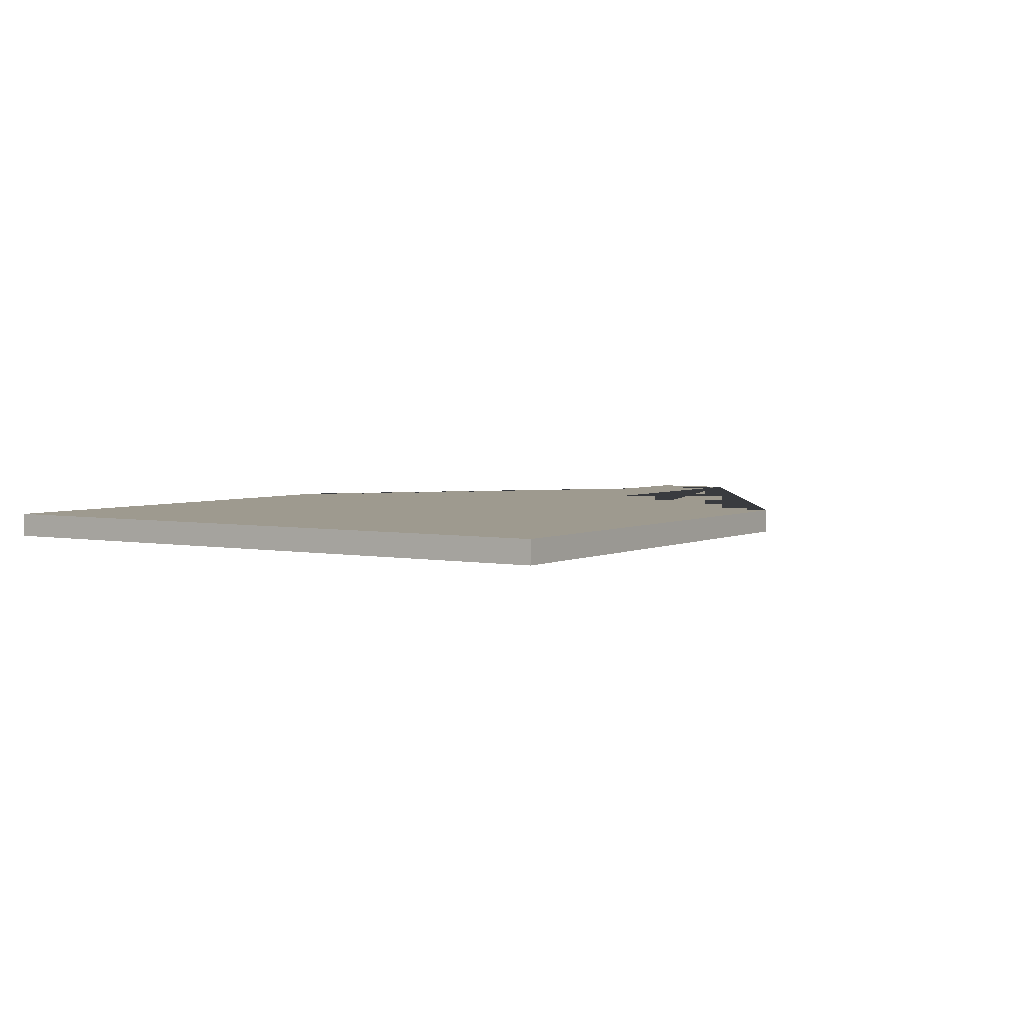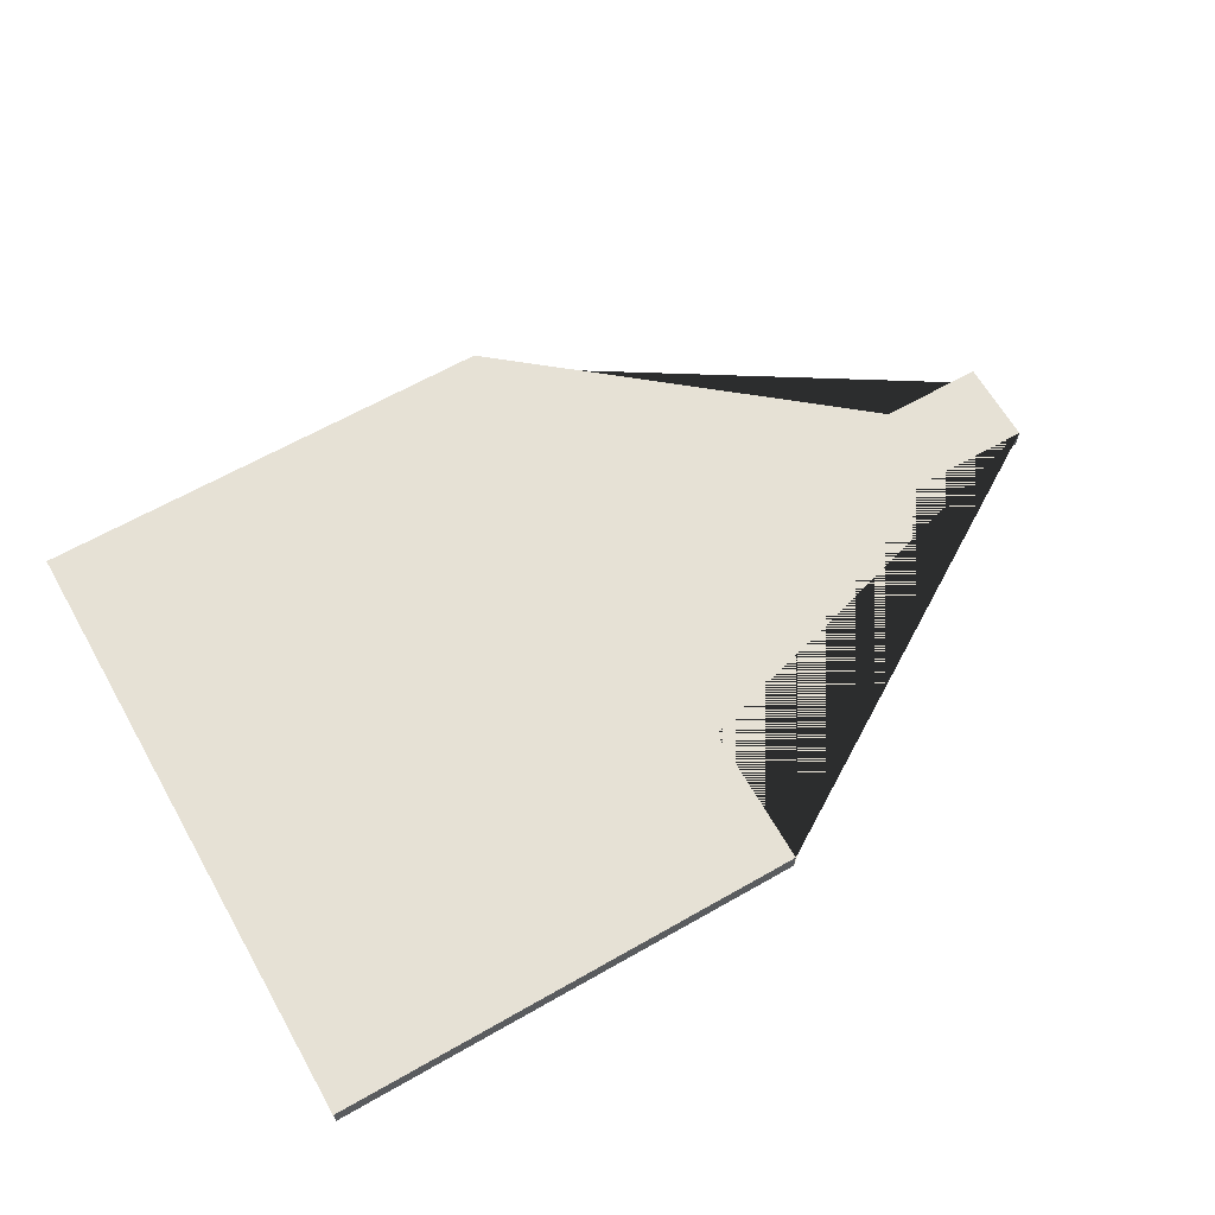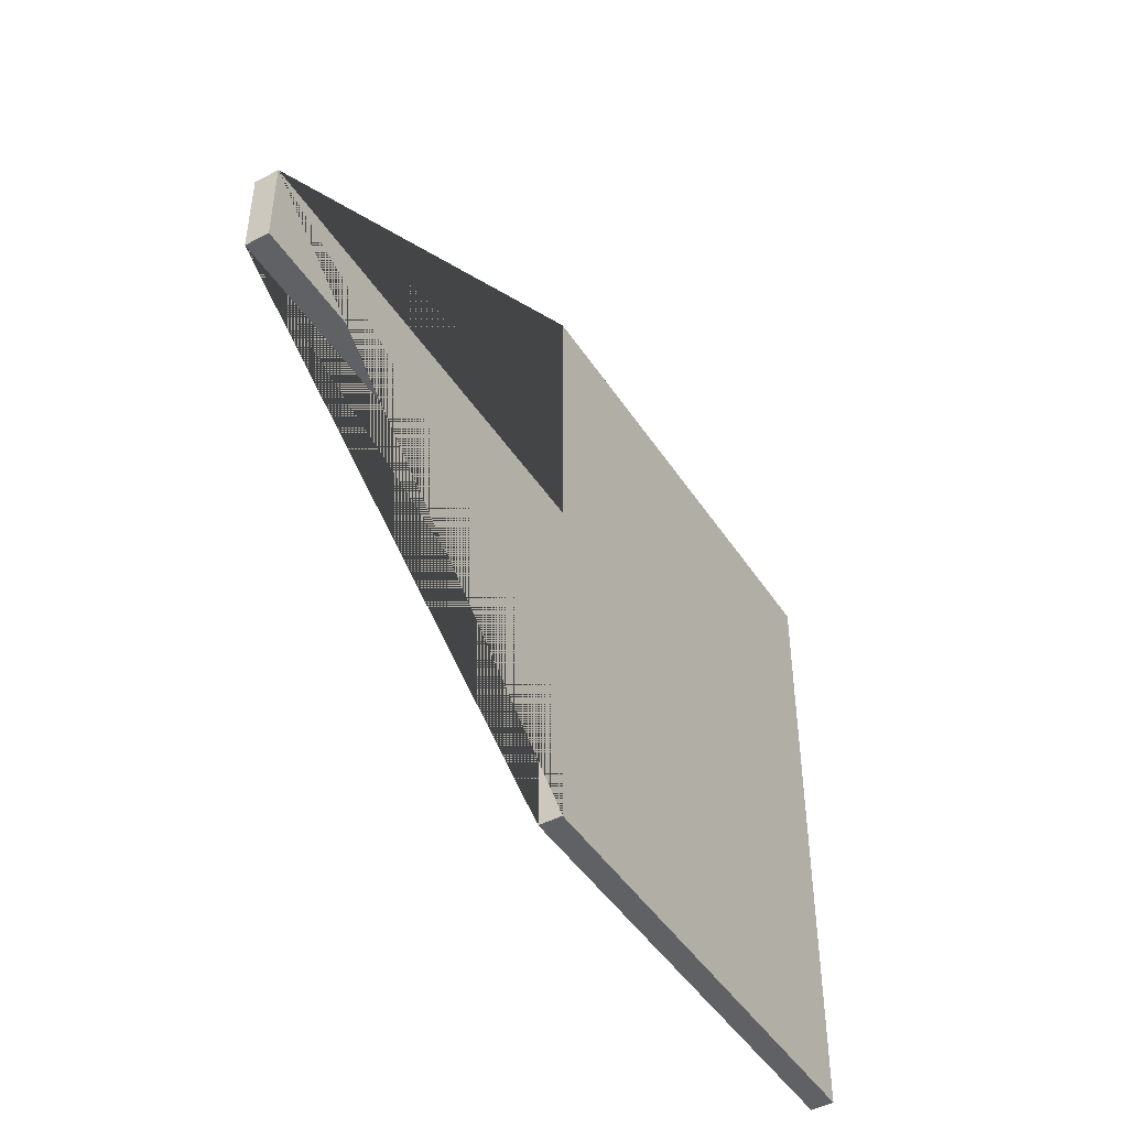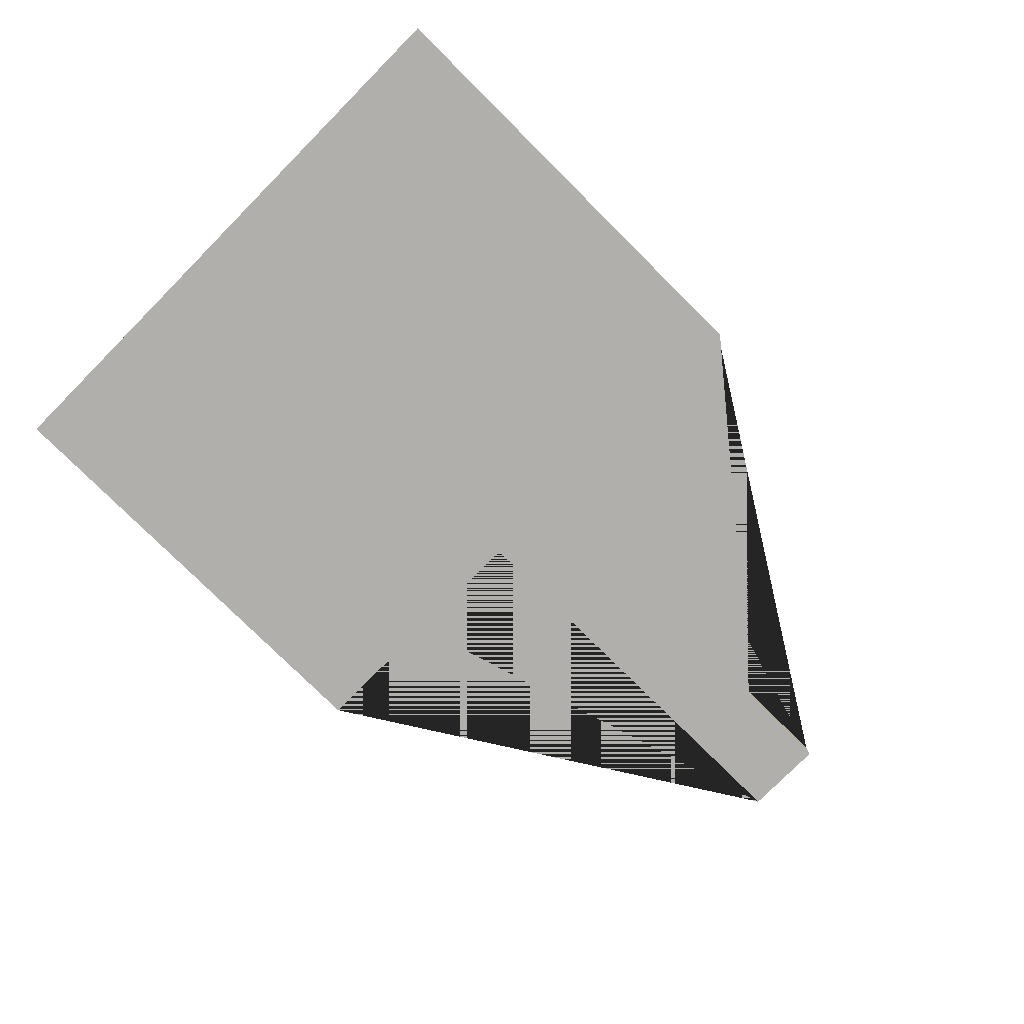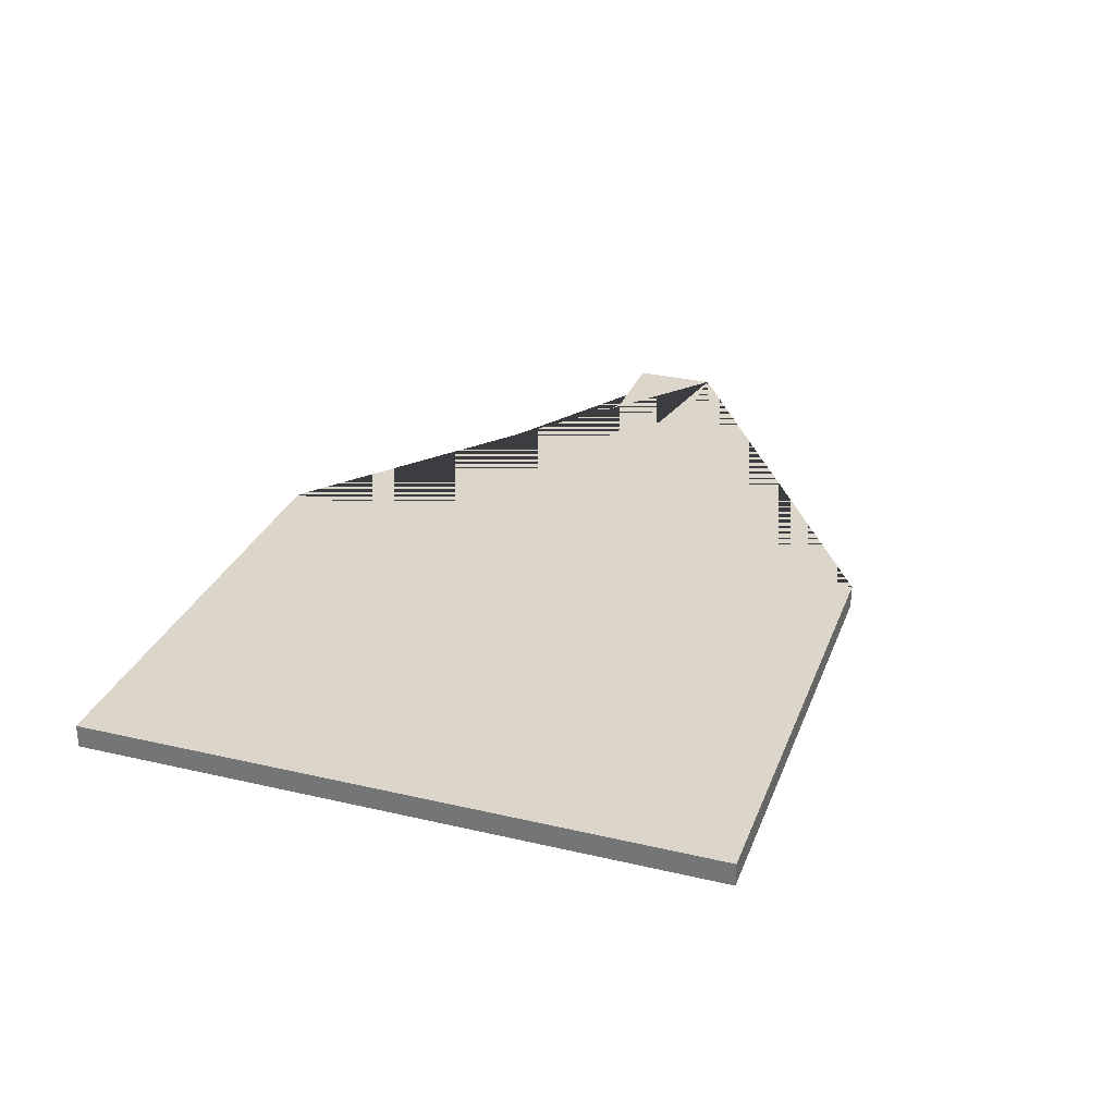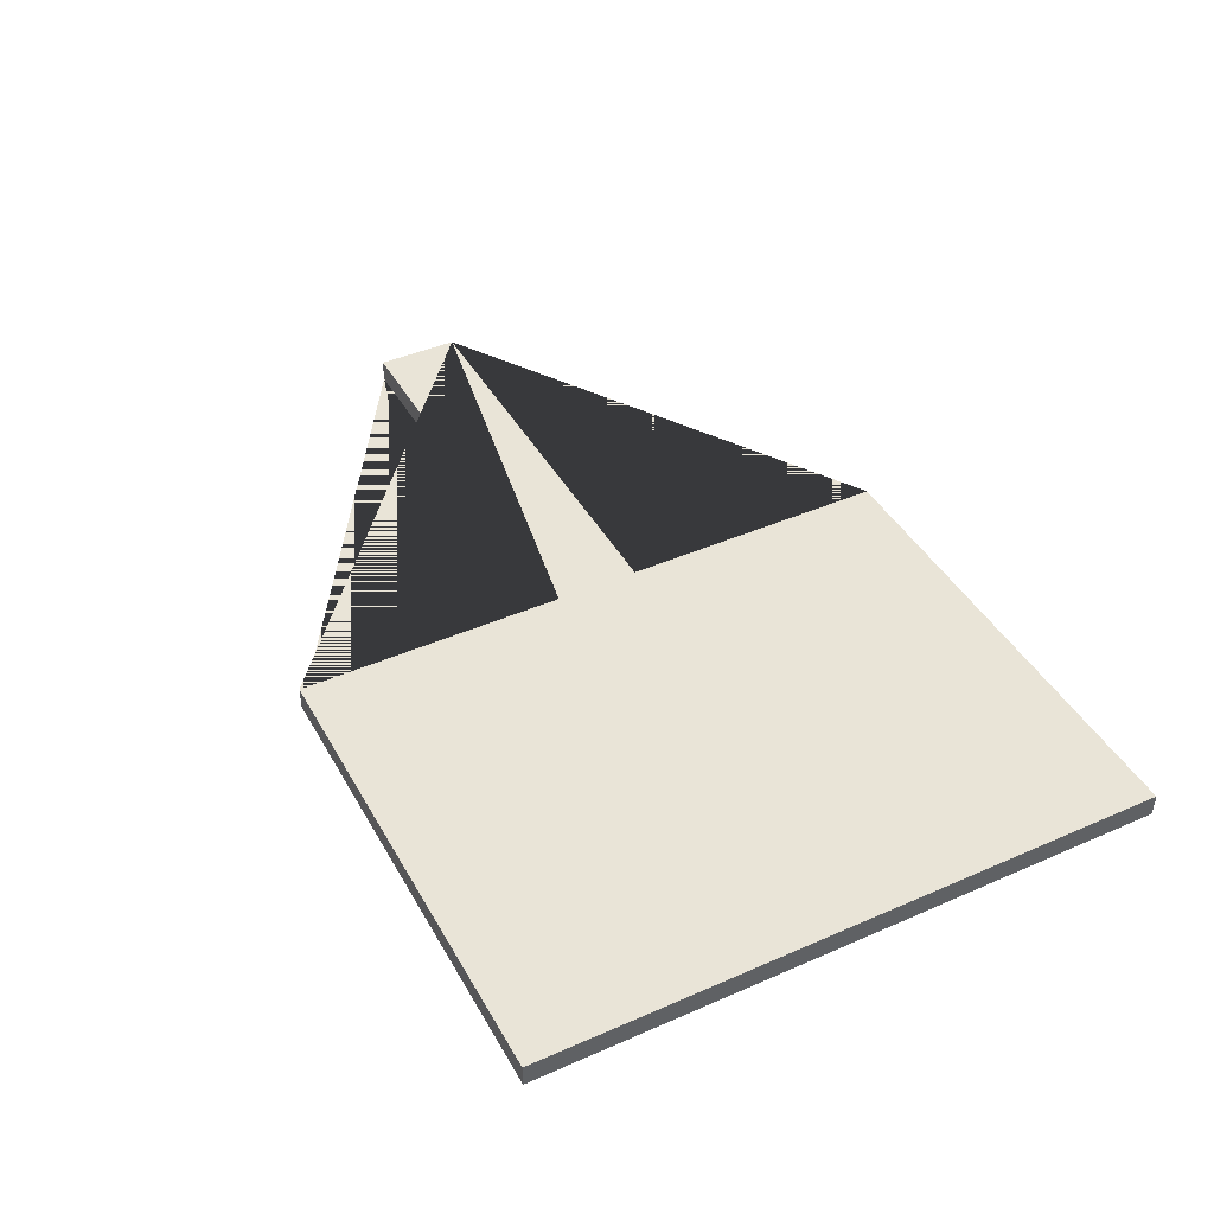
<metadata>
{"format":"obj","ext":"obj","renderer":"f3d","projection":"perspective","resolution":1024,"background":"white","views":[{"elev":3.6,"azim":122.8,"up":"+Y"},{"elev":64.5,"azim":150.2,"up":"+Y"},{"elev":-45.9,"azim":-58.7,"up":"+Z"},{"elev":-78.1,"azim":135.2,"up":"+Y"},{"elev":29.9,"azim":108.8,"up":"+Y"},{"elev":42.8,"azim":62.5,"up":"+Y"}]}
</metadata>
<code>
g Mesh1 Model
v 3.385e+04 0 -1.325e+04
v 3.385e+04 0 -1.347e+04
v 3.499e+04 0 -1.347e+04
v 3.499e+04 0 -1.418e+04
v 3.624e+04 0 -1.418e+04
v 3.624e+04 0 -1.254e+04
v 3.499e+04 0 -1.254e+04
v 3.499e+04 0 -1.325e+04
f 1 2 3 4 5 6 7 8
v 3.385e+04 60 -1.325e+04
v 3.385e+04 60 -1.347e+04
f 2 1 9 10
v 3.499e+04 60 -1.325e+04
f 1 8 11 9
v 3.499e+04 60 -1.254e+04
f 8 7 12 11
v 3.624e+04 60 -1.254e+04
f 7 6 13 12
v 3.624e+04 60 -1.418e+04
f 6 5 14 13
v 3.499e+04 60 -1.418e+04
f 5 4 15 14
v 3.499e+04 60 -1.347e+04
f 4 3 16 15
f 3 2 10 16
f 10 9 11 12 13 14 15 16

</code>
